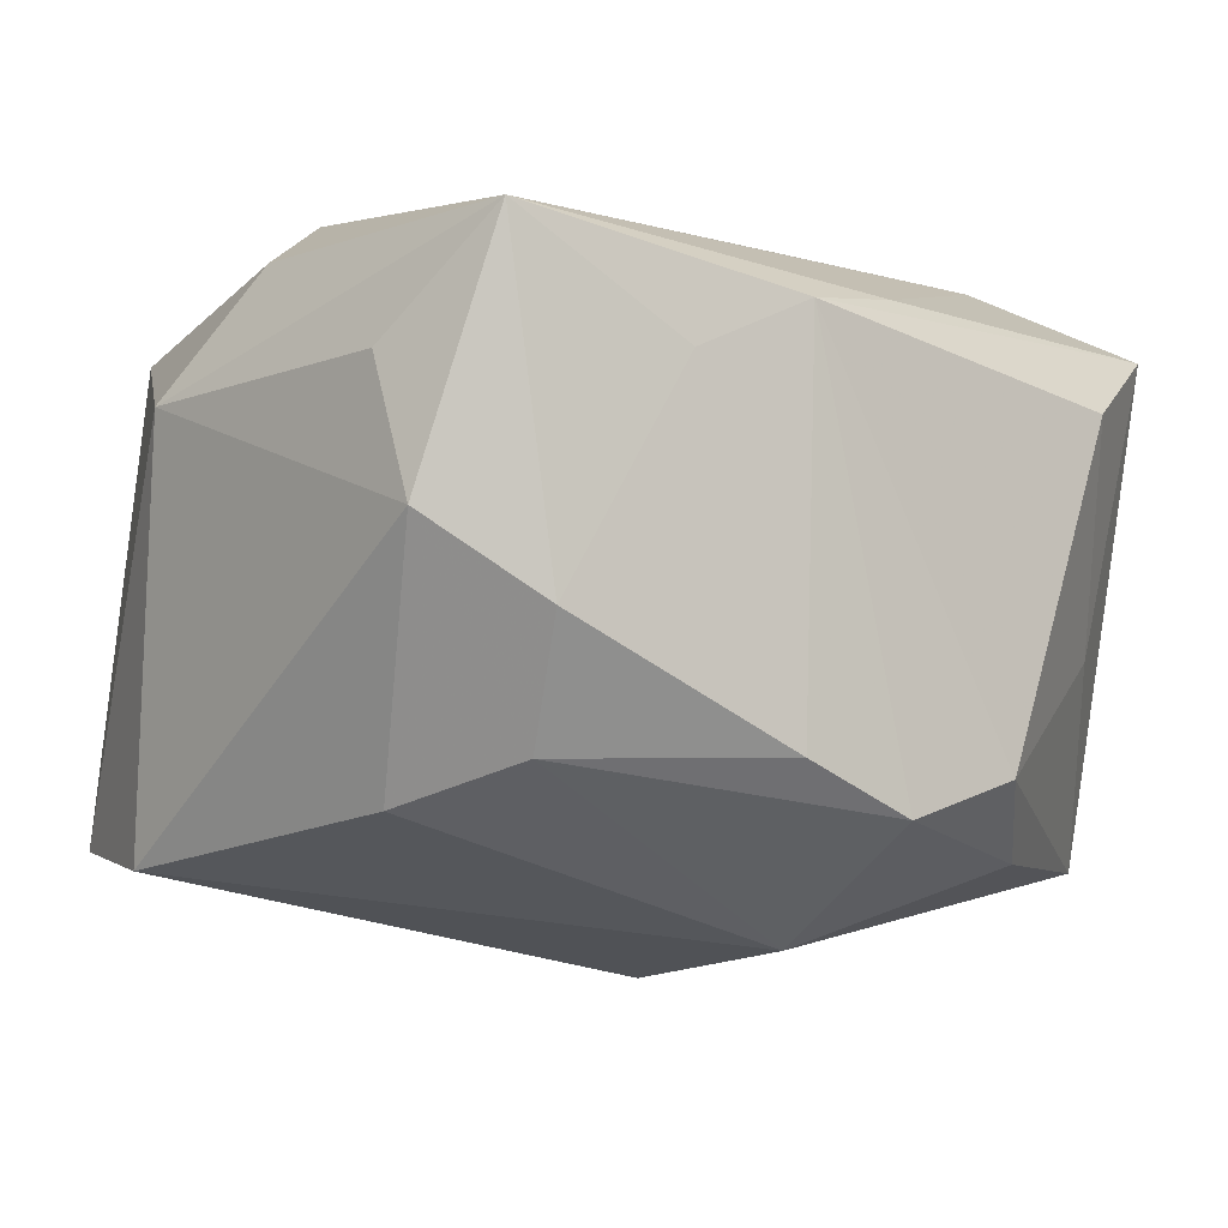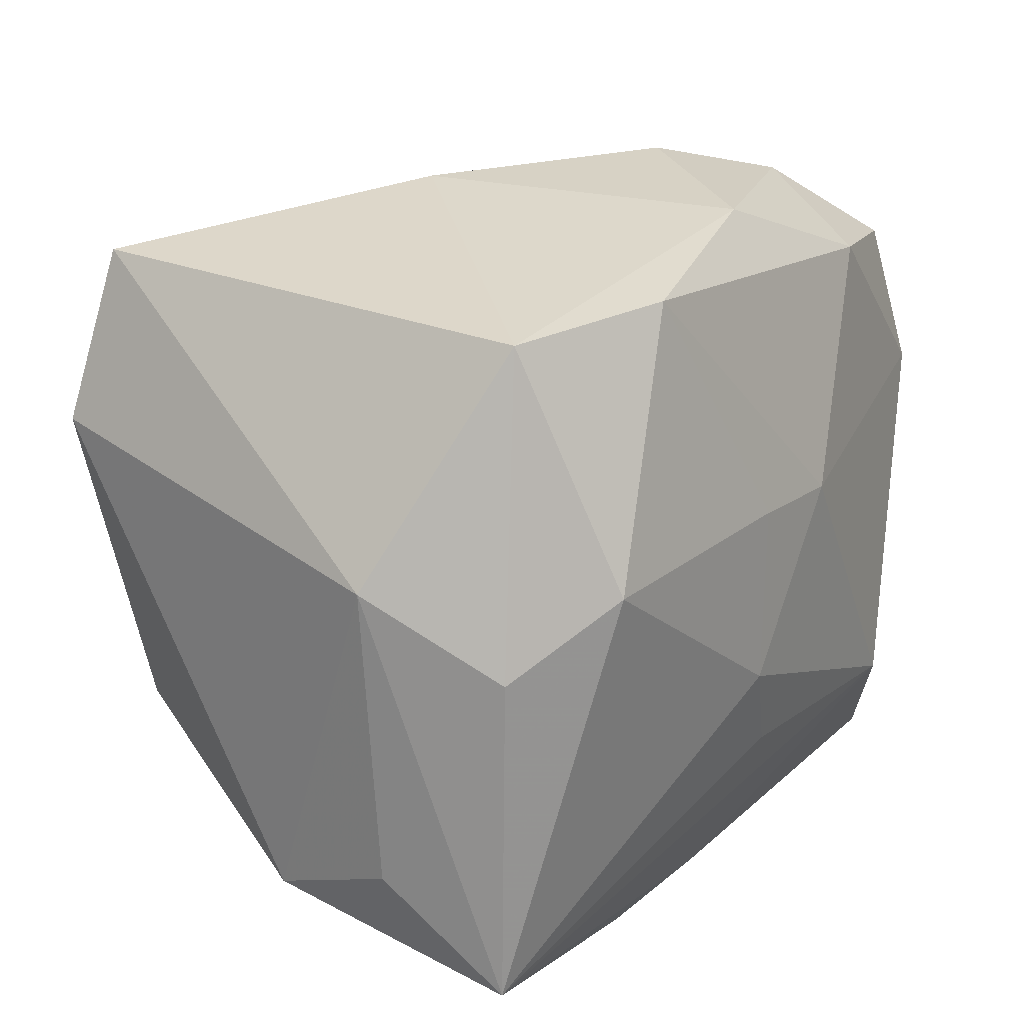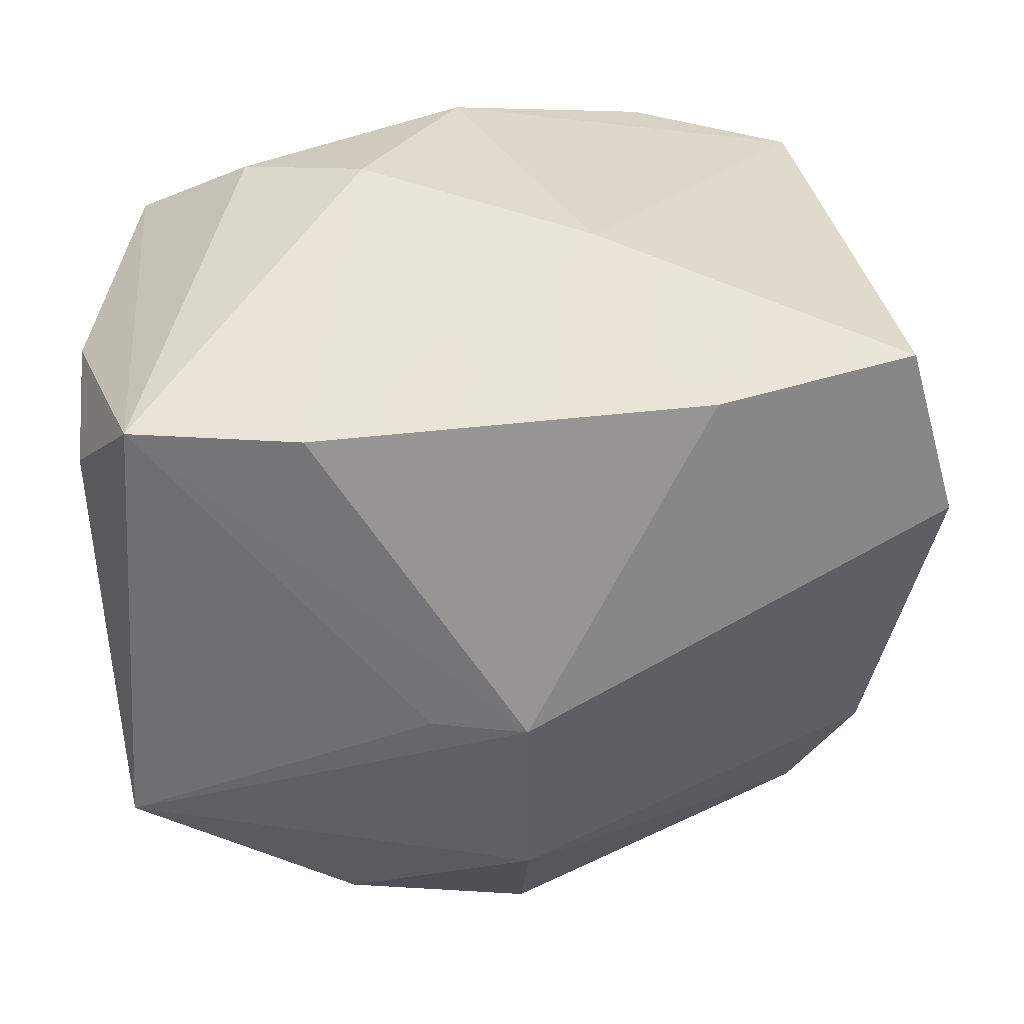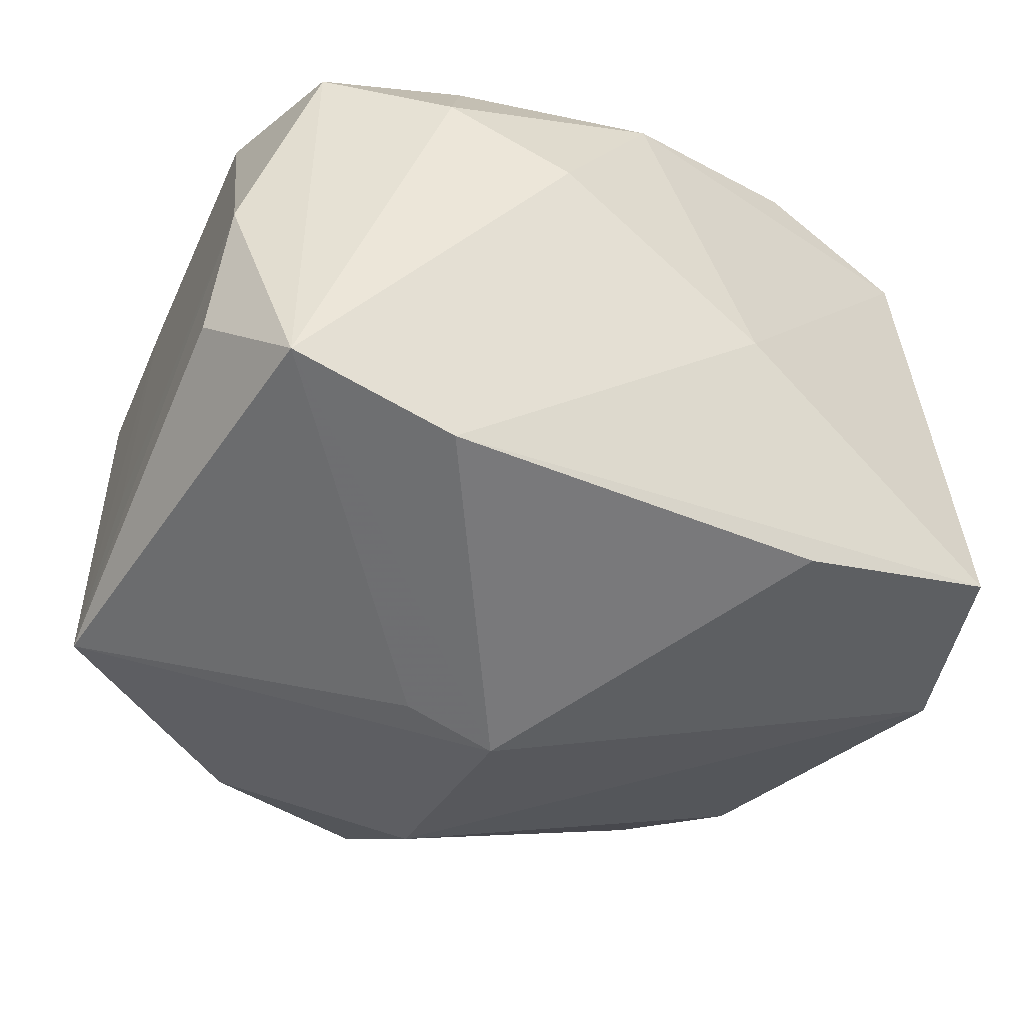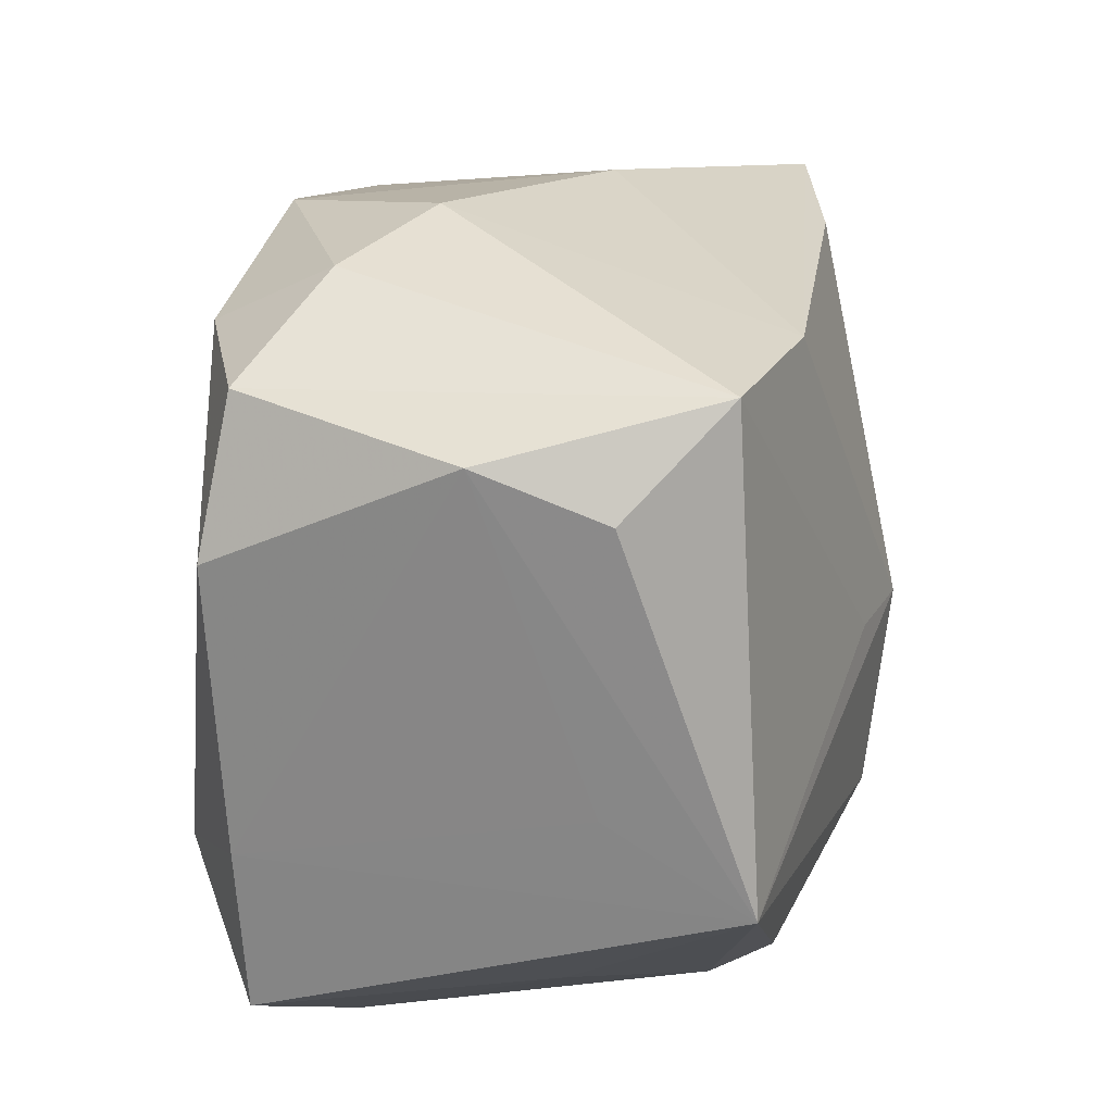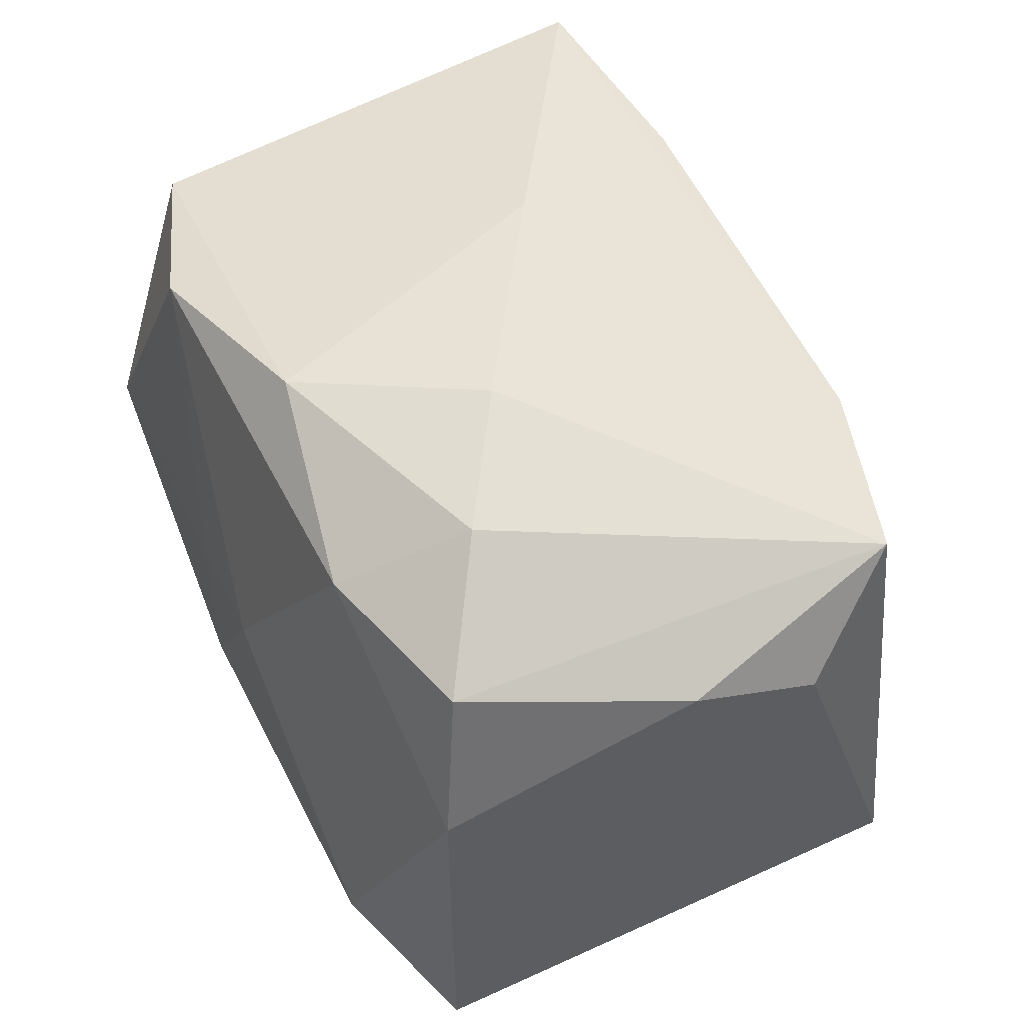
<metadata>
{"format":"obj","ext":"obj","renderer":"f3d","projection":"perspective","resolution":1024,"background":"white","views":[{"elev":-7.7,"azim":-38.4,"up":"+Z"},{"elev":19.8,"azim":-53.6,"up":"+Y"},{"elev":38.3,"azim":174.1,"up":"+Y"},{"elev":-43.6,"azim":151.6,"up":"+Z"},{"elev":19.9,"azim":98.1,"up":"+Y"},{"elev":51.4,"azim":65.7,"up":"+Y"}]}
</metadata>
<code>
v 0.02694 -0.02692 -0.006257
v 0.007073 0.006922 0.0281
v -0.02547 0.006314 0.02819
v 0.03885 0.02092 -0.0004556
v 0.0331 0.02455 0.01846
v -0.01517 0.02782 -0.02399
v 0.01932 0.02649 -0.0239
v 0.03714 -0.01534 -0.02264
v -0.01512 0.02854 0.02474
v 0.03907 0.01692 -0.01159
v 0.03696 -0.007668 -0.01023
v -0.002936 -0.00843 0.02811
v -0.03304 -0.02925 0.02146
v -0.008857 -0.03275 -0.01621
v 0.01729 -0.02764 -0.02288
v 0.009803 -0.0009603 -0.0294
v 0.03272 -0.02834 0.01901
v 0.03414 0.0257 -0.02012
v 0.03636 0.01142 0.02062
v 0.002789 0.03241 0.02041
v -0.03951 0.007346 0.0118
v 0.0007975 -0.03354 -0.02036
v 0.02153 -0.0343 0.01233
v 0.01958 0.02618 0.02311
v 0.001228 -0.03154 0.01893
v -0.03236 0.02968 -0.02119
v 0.001481 -0.0007593 -0.03158
v -0.006923 0.03378 -0.005873
v -0.00904 -0.0343 0.017
v 0.02386 -0.01737 0.0257
v -0.01864 -0.03228 0.01232
v -0.02908 0.02709 0.01981
v 0.01085 -0.0343 -0.01694
v -0.03636 0.01479 -0.02339
v -0.03402 0.0001065 0.02252
v 0.02314 0.0318 0.01233
v -0.002573 0.007156 0.02819
v 0.03414 -0.01395 0.01965
v -0.03686 -0.02337 0.0002753
v -0.02843 -0.02916 -0.006548
v -0.03124 -0.0124 -0.01989
v -0.02599 -0.02321 -0.01656
v 0.01256 0.03465 0.005893
v -0.03723 -0.01927 0.01193
v 0.00106 -0.01899 -0.02959
v 0.001651 -0.01685 0.02593
f 34 6 27
f 24 9 2
f 25 13 29
f 29 17 25
f 13 25 30
f 30 25 17
f 29 13 31
f 31 14 29
f 45 34 27
f 27 8 45
f 8 4 11
f 16 8 27
f 27 18 16
f 16 18 8
f 27 6 7
f 7 18 27
f 43 18 7
f 7 28 43
f 10 4 8
f 8 18 10
f 10 18 4
f 21 34 39
f 26 34 21
f 6 34 26
f 26 7 6
f 28 7 26
f 9 24 20
f 43 28 20
f 4 18 5
f 21 13 35
f 13 3 35
f 2 9 37
f 9 3 37
f 12 3 13
f 12 37 3
f 12 30 2
f 2 37 12
f 8 17 1
f 1 33 8
f 40 31 13
f 14 31 40
f 13 39 40
f 42 14 40
f 40 39 42
f 22 14 42
f 42 45 22
f 29 14 22
f 22 33 29
f 44 13 21
f 21 39 44
f 44 39 13
f 32 26 21
f 32 3 9
f 28 26 32
f 21 35 32
f 32 35 3
f 9 20 32
f 32 20 28
f 36 18 43
f 36 5 18
f 43 20 36
f 36 20 24
f 24 5 36
f 4 5 19
f 19 5 24
f 19 24 2
f 2 30 19
f 13 30 46
f 46 12 13
f 30 12 46
f 23 1 17
f 33 1 23
f 23 17 29
f 29 33 23
f 15 45 8
f 15 22 45
f 8 33 15
f 33 22 15
f 41 39 34
f 34 45 41
f 42 39 41
f 41 45 42
f 38 17 8
f 8 11 38
f 38 30 17
f 38 19 30
f 38 11 4
f 4 19 38

</code>
